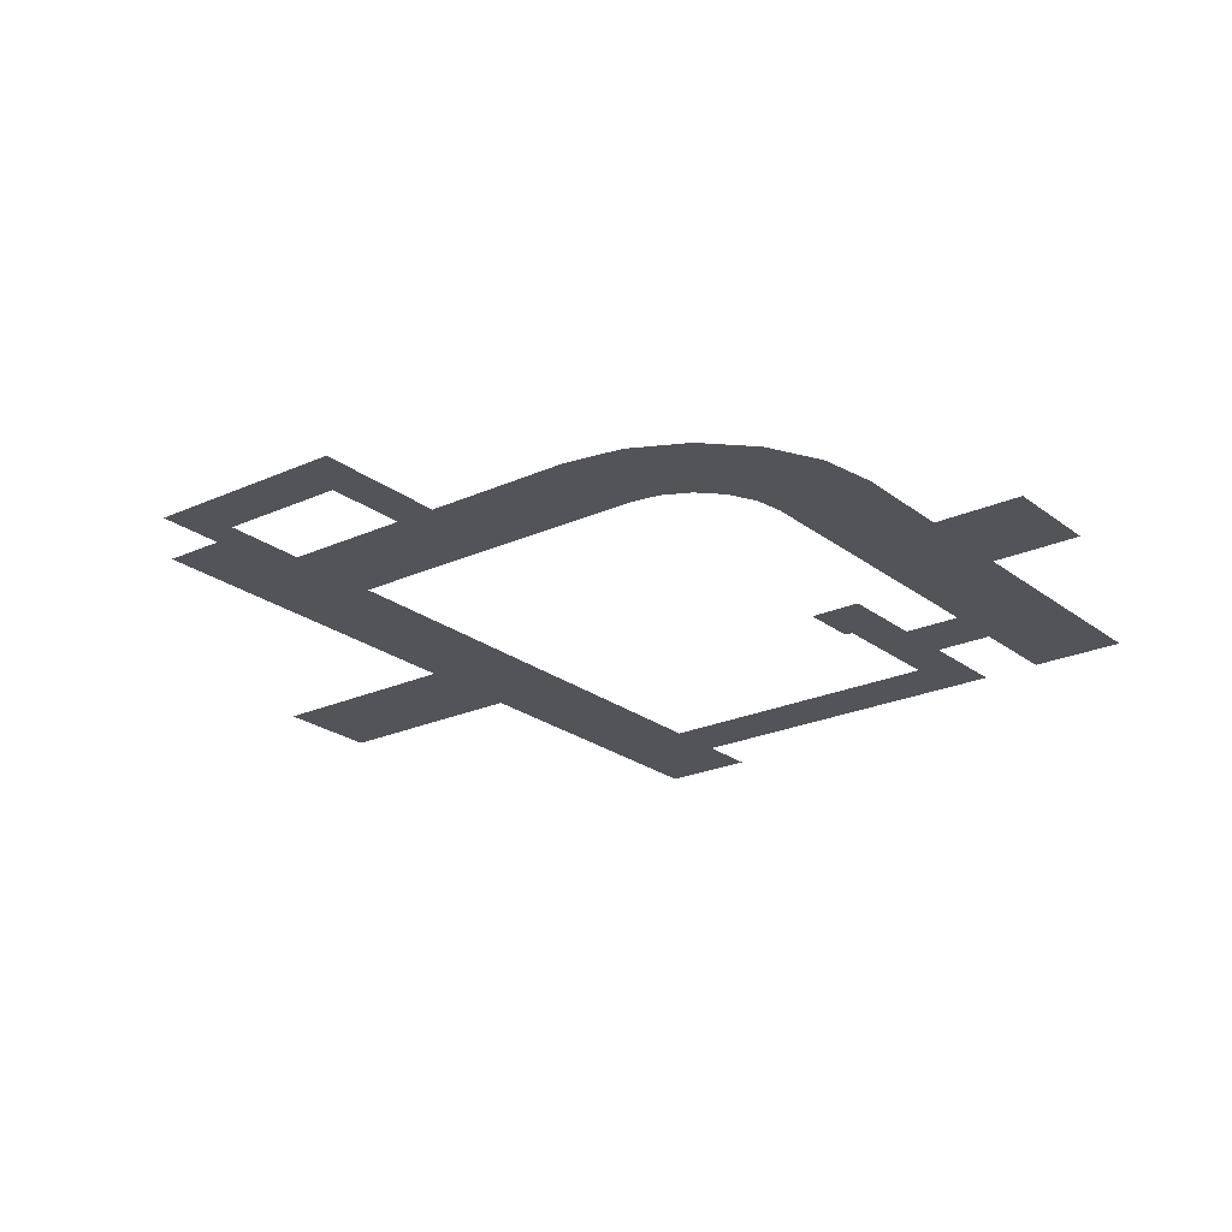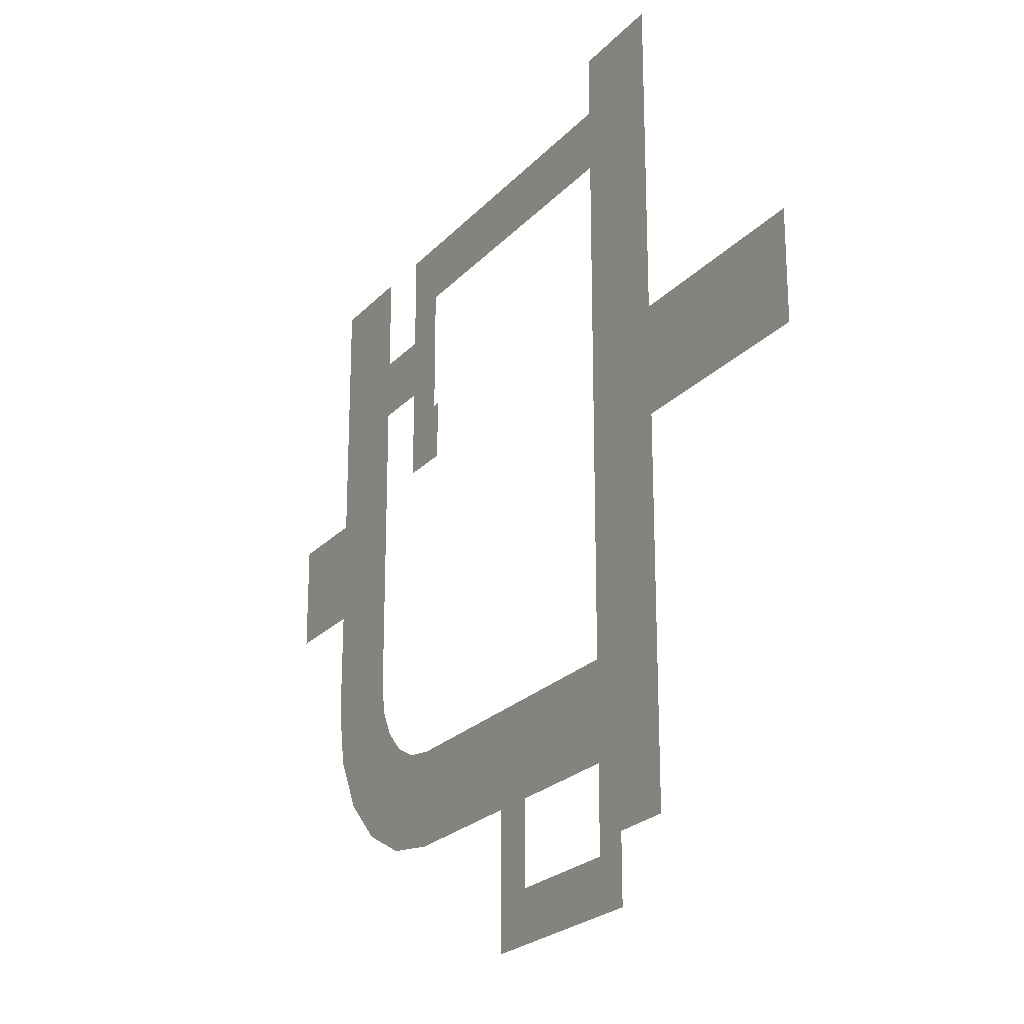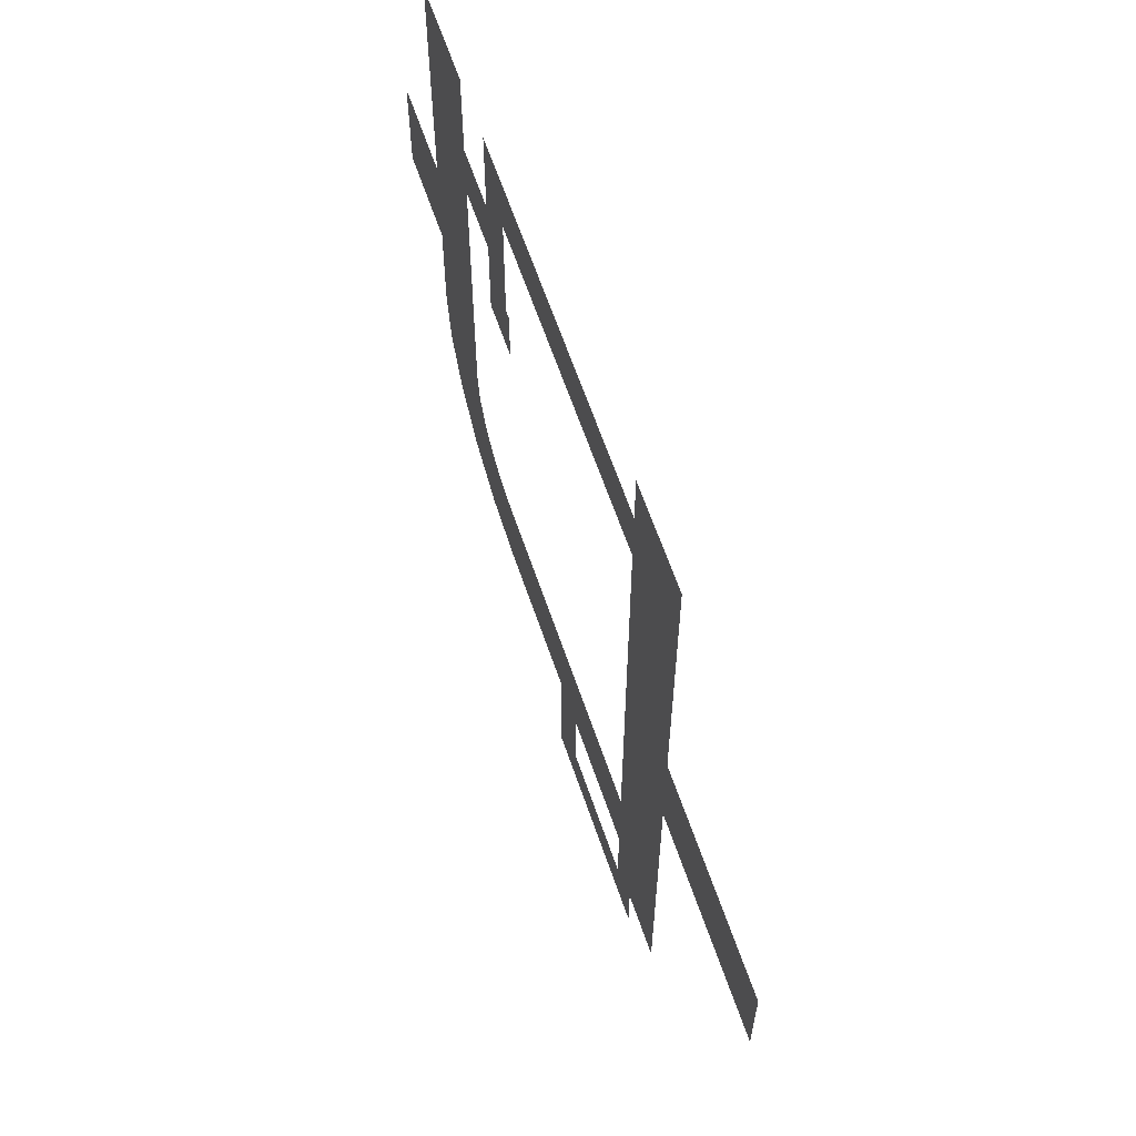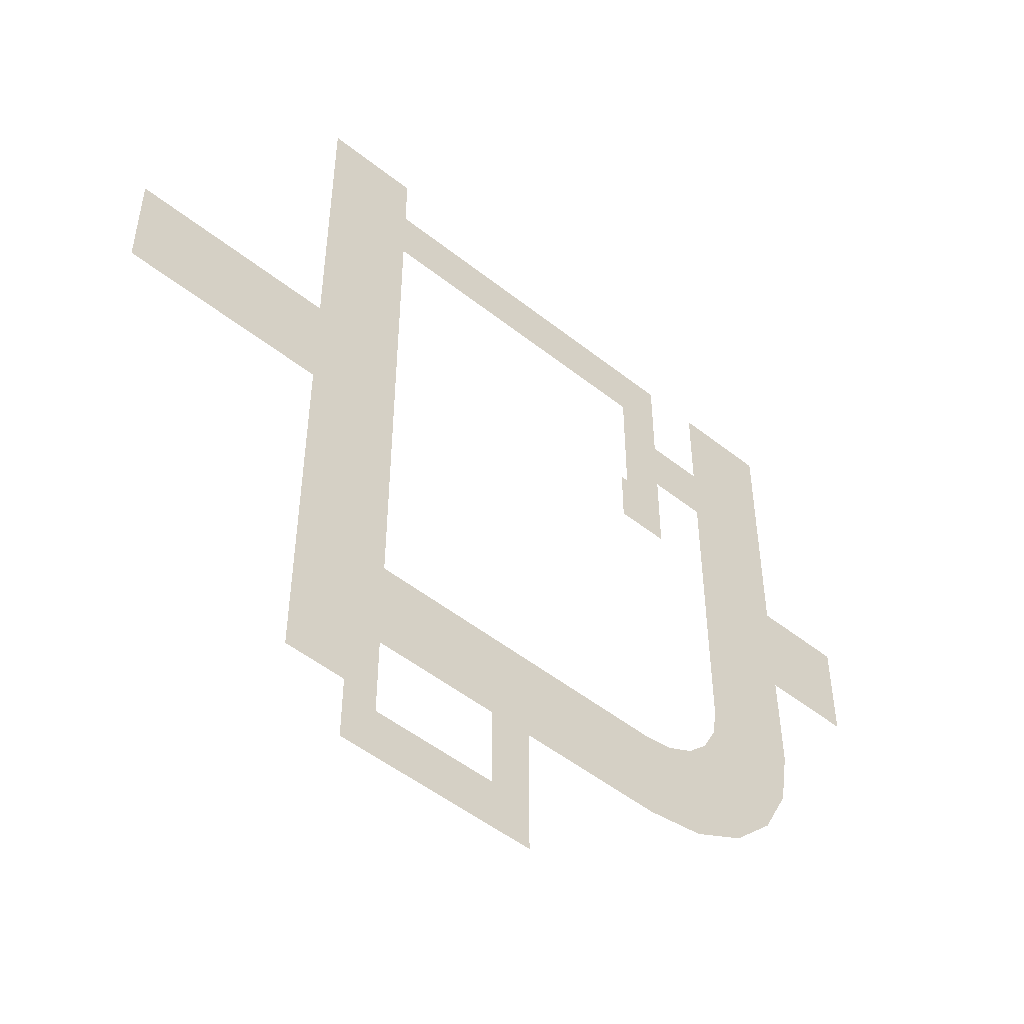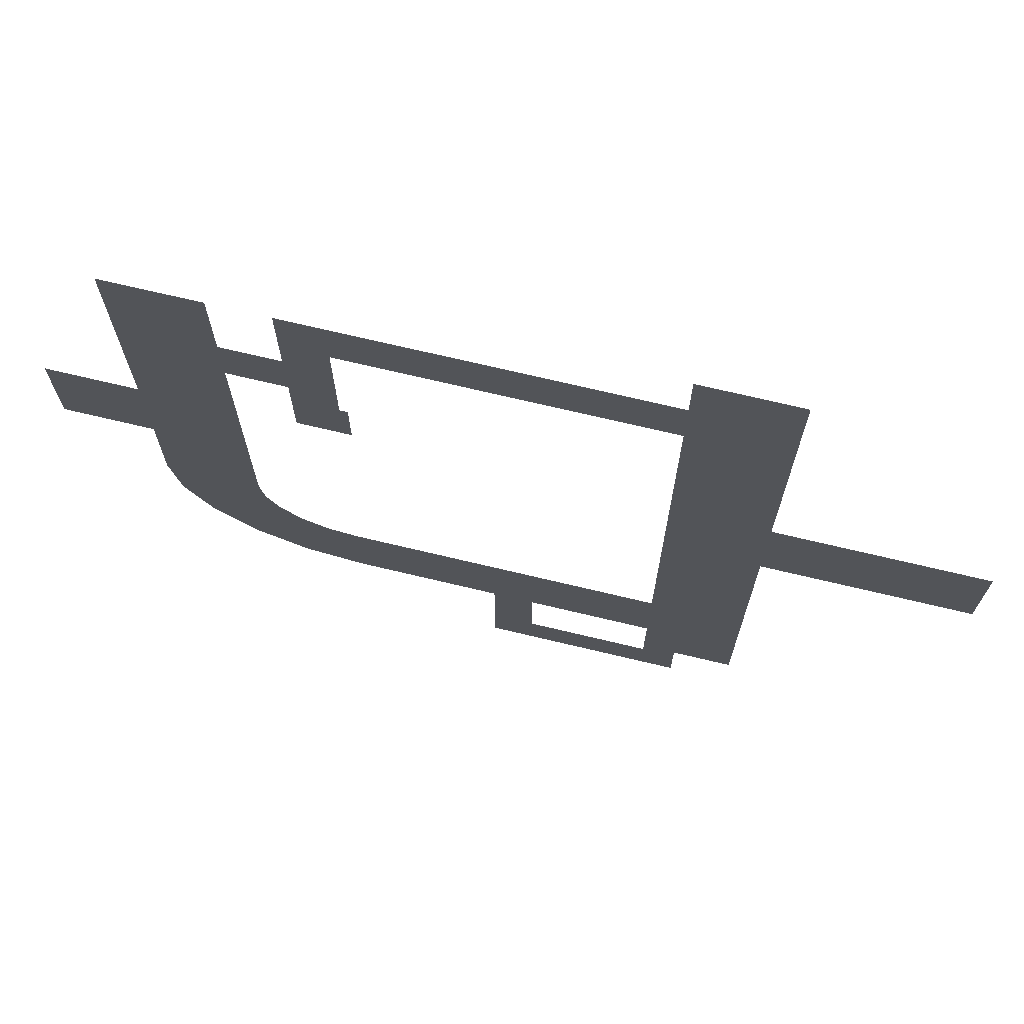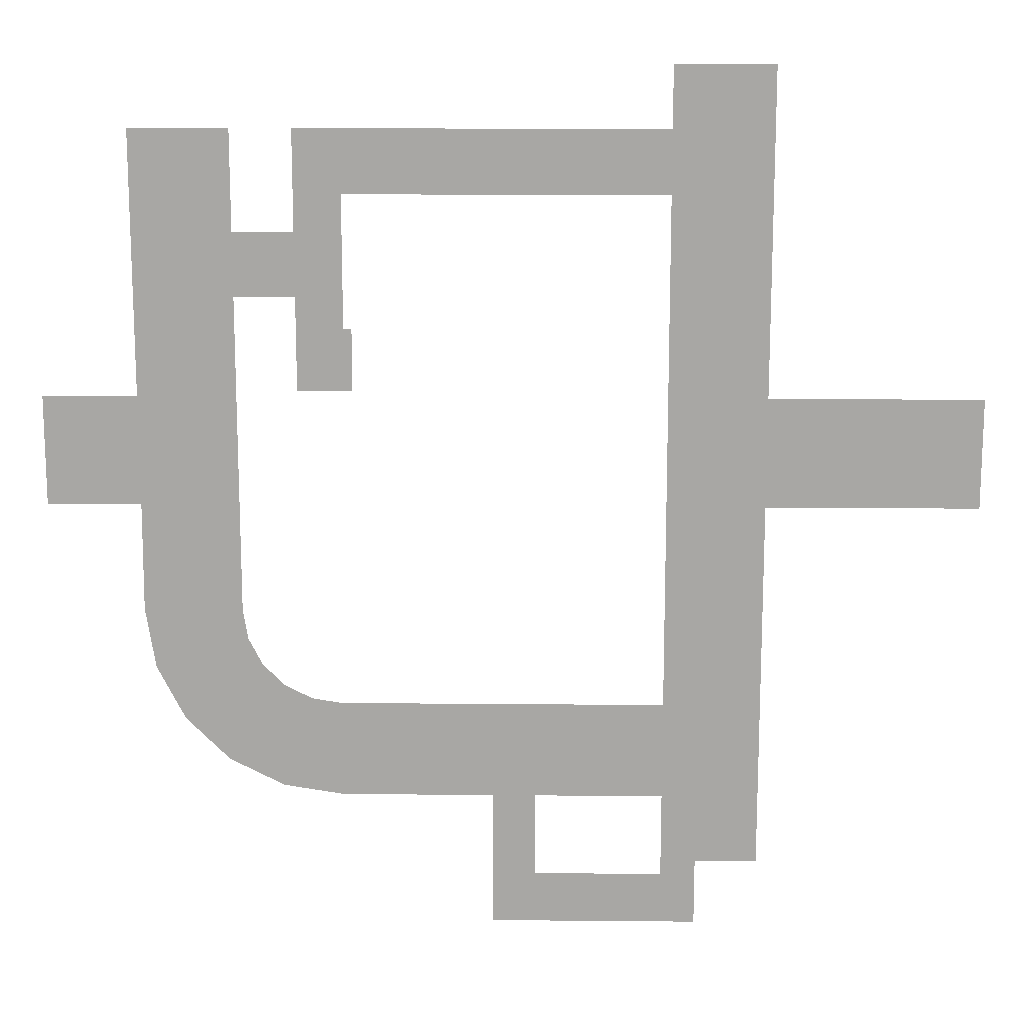
<metadata>
{"format":"obj","ext":"obj","renderer":"f3d","projection":"perspective","resolution":1024,"background":"white","views":[{"elev":-23.0,"azim":-142.2,"up":"+Y"},{"elev":-23.0,"azim":59.5,"up":"+Z"},{"elev":63.8,"azim":71.1,"up":"+Z"},{"elev":-50.5,"azim":139.0,"up":"+Z"},{"elev":71.6,"azim":13.4,"up":"+Z"},{"elev":15.2,"azim":1.1,"up":"+Z"}]}
</metadata>
<code>
v 13.48 -0.1453 -16.18
v 13.48 -0.1453 -24.88
v 22.11 -0.1453 -24.88
v 22.11 -0.1453 -16.18
v 16.58 -0.1453 -31.13
v 13.48 -0.1453 -31.13
v 13.48 -0.1453 2.12
v 22.11 -0.1453 2.12
v 13.48 -0.1453 11.82
v 22.11 -0.1453 11.82
v 13.48 -0.1453 20.53
v 22.11 -0.1453 20.53
v 13.48 -0.1453 29.4
v 22.11 -0.1453 29.4
v 13.48 -0.1453 34.95
v 22.11 -0.1453 34.95
v 13.48 -0.1453 40.33
v 22.11 -0.1453 40.33
v -14.49 -0.1453 29.4
v -18.58 -0.1453 34.95
v -14.49 -0.1453 26.17
v -18.58 -0.1453 26.17
v -14.49 -0.1453 20.6
v -18.58 -0.1453 20.6
v -14.49 -0.1453 17.84
v -18.58 -0.1453 17.84
v -14.49 -0.1453 12.39
v -18.58 -0.1453 12.39
v -13.79 -0.1453 17.84
v -13.79 -0.1453 12.39
v -23.86 -0.1453 20.6
v -23.86 -0.1453 26.17
v -32.49 -0.1453 26.17
v -32.49 -0.1453 34.95
v -23.86 -0.1453 34.95
v -32.49 -0.1453 20.6
v -23.86 -0.1453 11.82
v -32.49 -0.1453 11.82
v -23.86 -0.1453 2.12
v -32.49 -0.1453 2.12
v -38.32 -0.1453 2.12
v -38.32 -0.1453 11.82
v -23.86 -0.1453 -7.474
v -32.57 -0.1453 -7.474
v -31.71 -0.1453 -12.85
v -23.44 -0.1453 -10.16
v -29.24 -0.1453 -17.7
v -22.2 -0.1453 -12.59
v -25.39 -0.1453 -21.55
v -20.28 -0.1453 -14.51
v -20.54 -0.1453 -24.03
v -17.85 -0.1453 -15.75
v -15.16 -0.1453 -24.88
v -15.16 -0.1453 -16.18
v -1.76 -0.1453 -16.18
v -1.76 -0.1453 -24.88
v 2.053 -0.1453 -16.18
v 2.053 -0.1453 -24.88
v 2.053 -0.1453 -32.44
v -1.76 -0.1453 -37.12
v 13.48 -0.1453 -32.44
v 13.48 -0.1453 -37.12
v 16.58 -0.1453 -32.42
v 16.58 -0.1453 -37.12
v 22.11 -0.1453 -31.11
v 40.72 -0.1453 2.12
v 40.72 -0.1453 11.82
v -40.72 -0.1453 11.82
v -40.72 -0.1453 2.12
g Map_2_(1)_752_186
f 1 3 2
f 1 4 3
f 2 3 5
f 2 5 6
f 7 4 1
f 7 8 4
f 8 7 9
f 8 9 10
f 10 9 11
f 10 11 12
f 12 11 13
f 12 13 14
f 14 13 15
f 14 15 16
f 16 15 17
f 16 17 18
f 15 13 19
f 15 19 20
f 20 19 21
f 20 21 22
f 22 21 23
f 22 23 24
f 24 23 25
f 24 25 26
f 26 25 27
f 26 27 28
f 27 25 29
f 27 29 30
f 22 24 31
f 22 31 32
f 33 32 31
f 34 32 33
f 34 35 32
f 33 31 36
f 36 31 37
f 36 37 38
f 38 37 39
f 38 39 40
f 38 40 41
f 38 41 42
f 43 40 39
f 43 44 40
f 43 45 44
f 43 46 45
f 46 47 45
f 46 48 47
f 48 49 47
f 48 50 49
f 50 51 49
f 50 52 51
f 52 53 51
f 52 54 53
f 53 54 55
f 53 55 56
f 56 55 57
f 56 57 58
f 58 57 1
f 58 1 2
f 56 58 59
f 56 59 60
f 60 59 61
f 60 61 62
f 62 61 63
f 62 63 64
f 63 61 6
f 63 6 5
f 5 3 65
f 8 67 66
f 8 10 67
f 42 69 68
f 42 41 69

</code>
